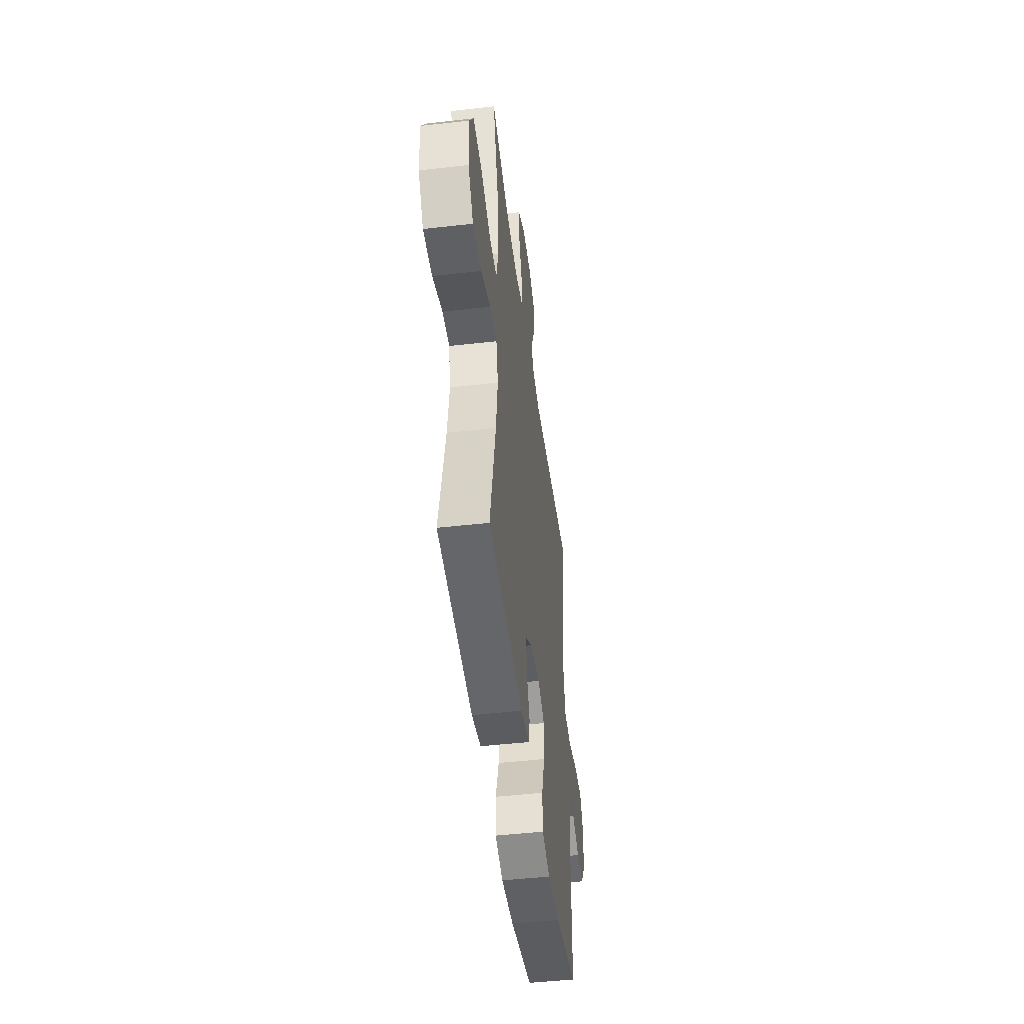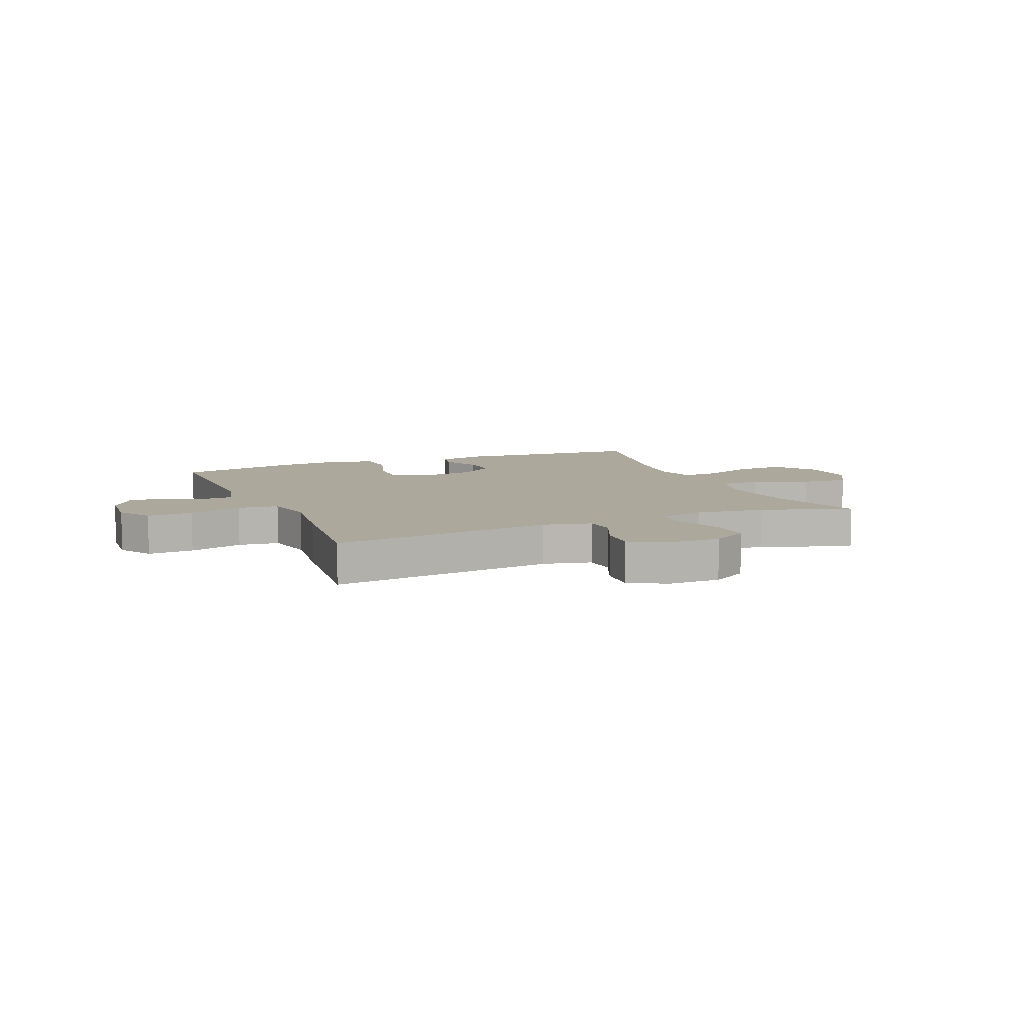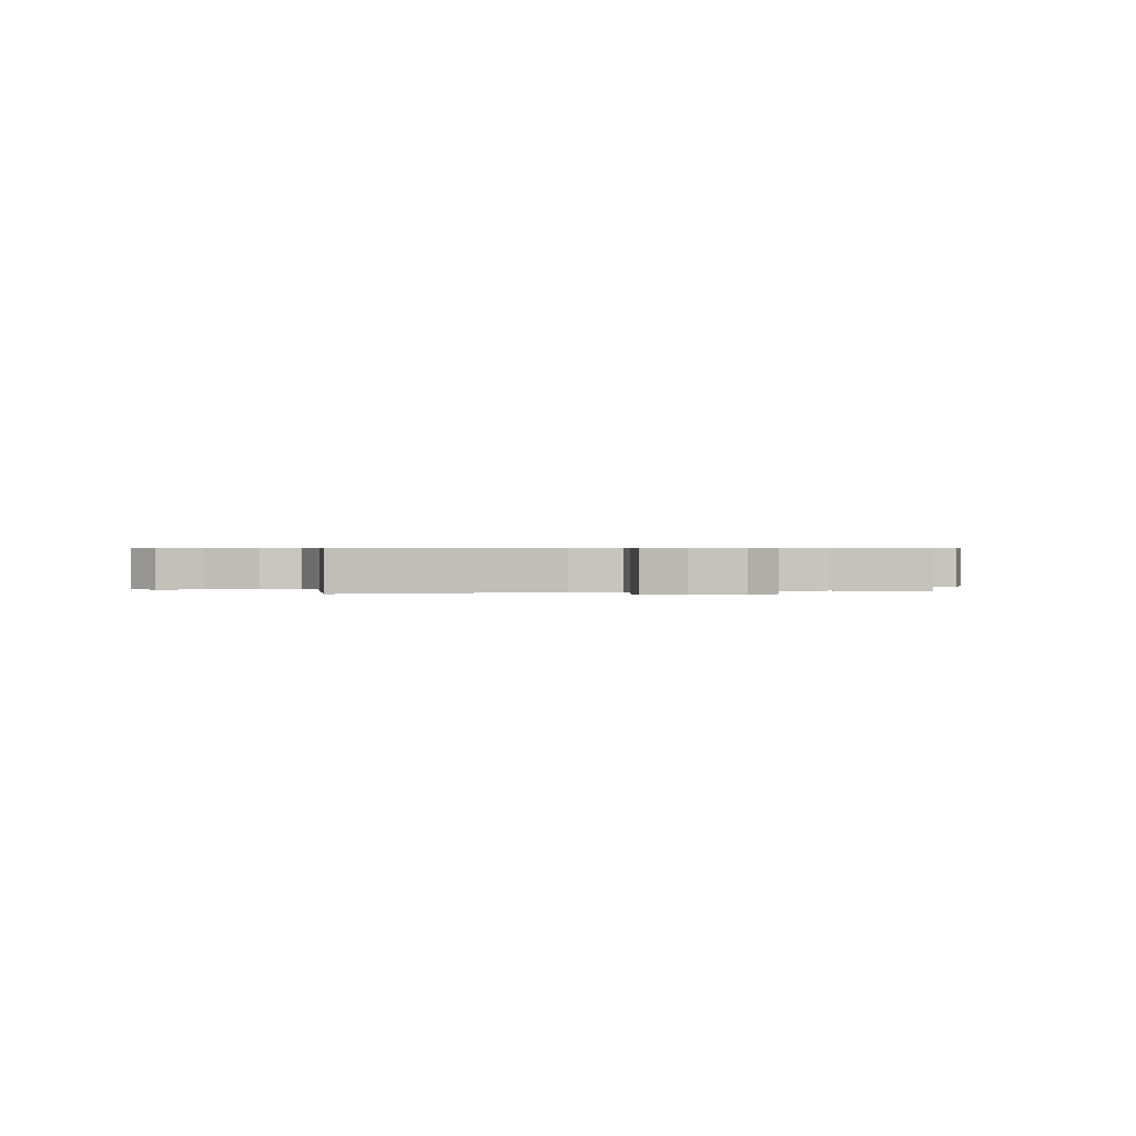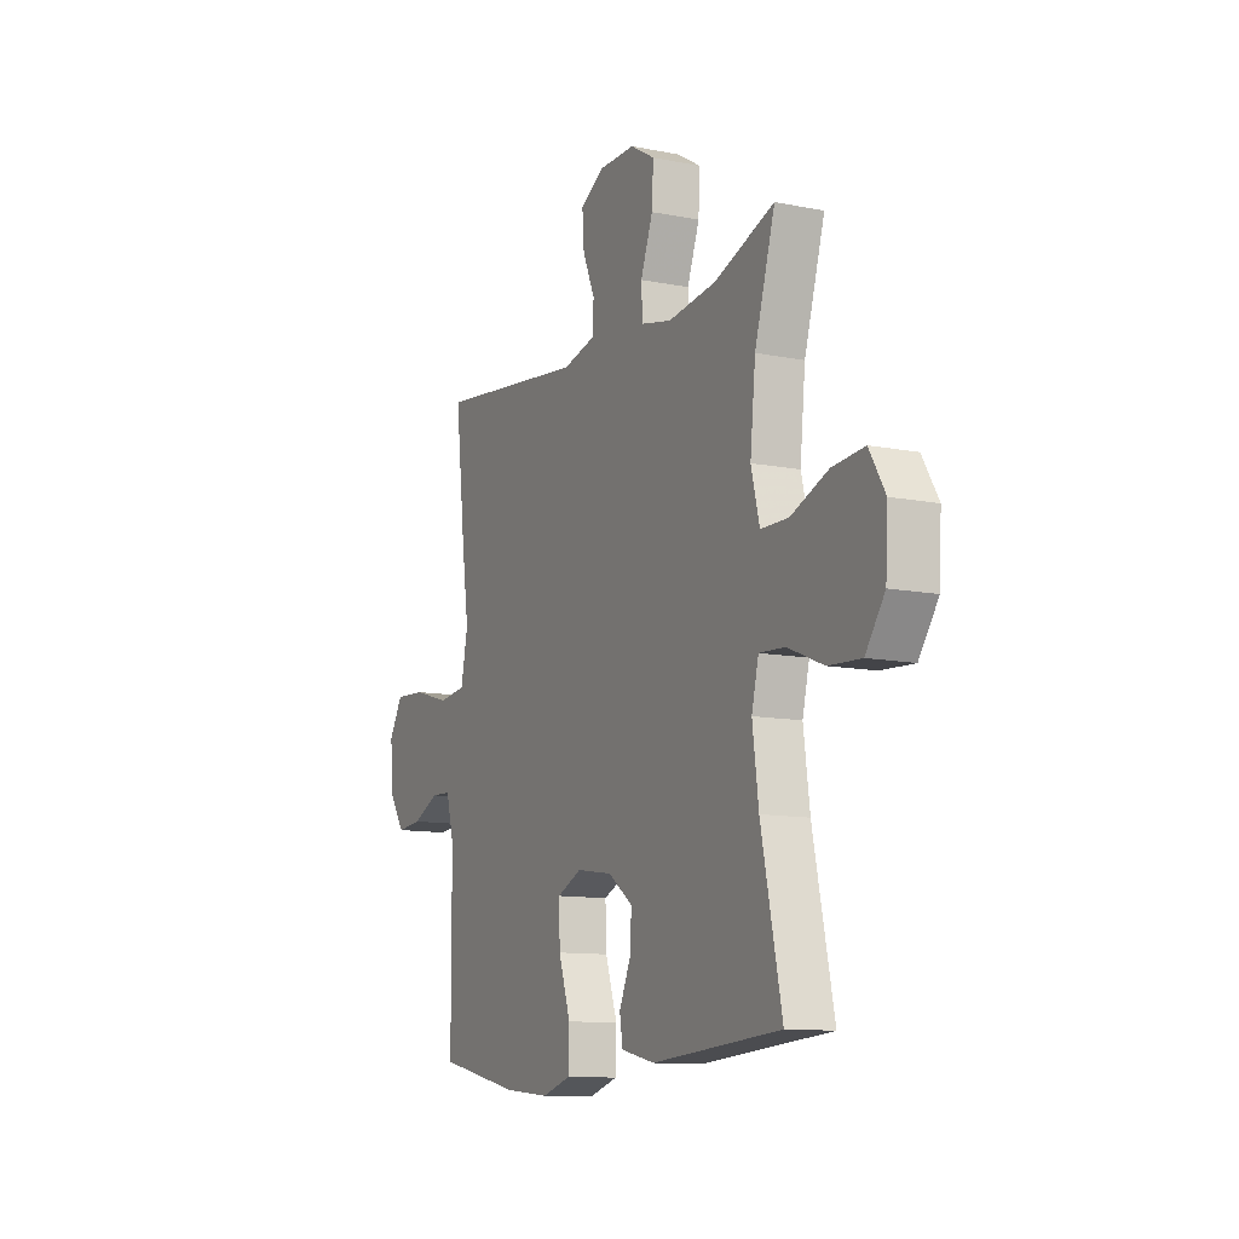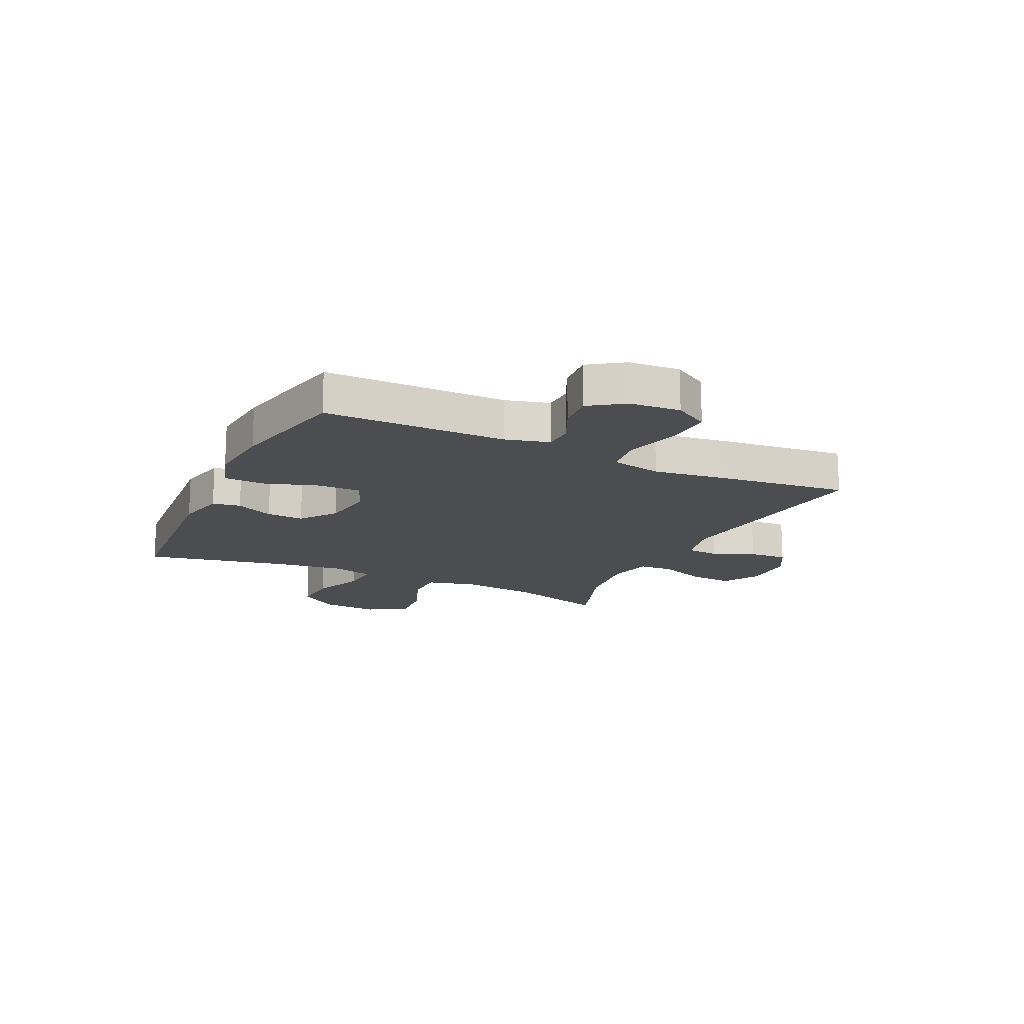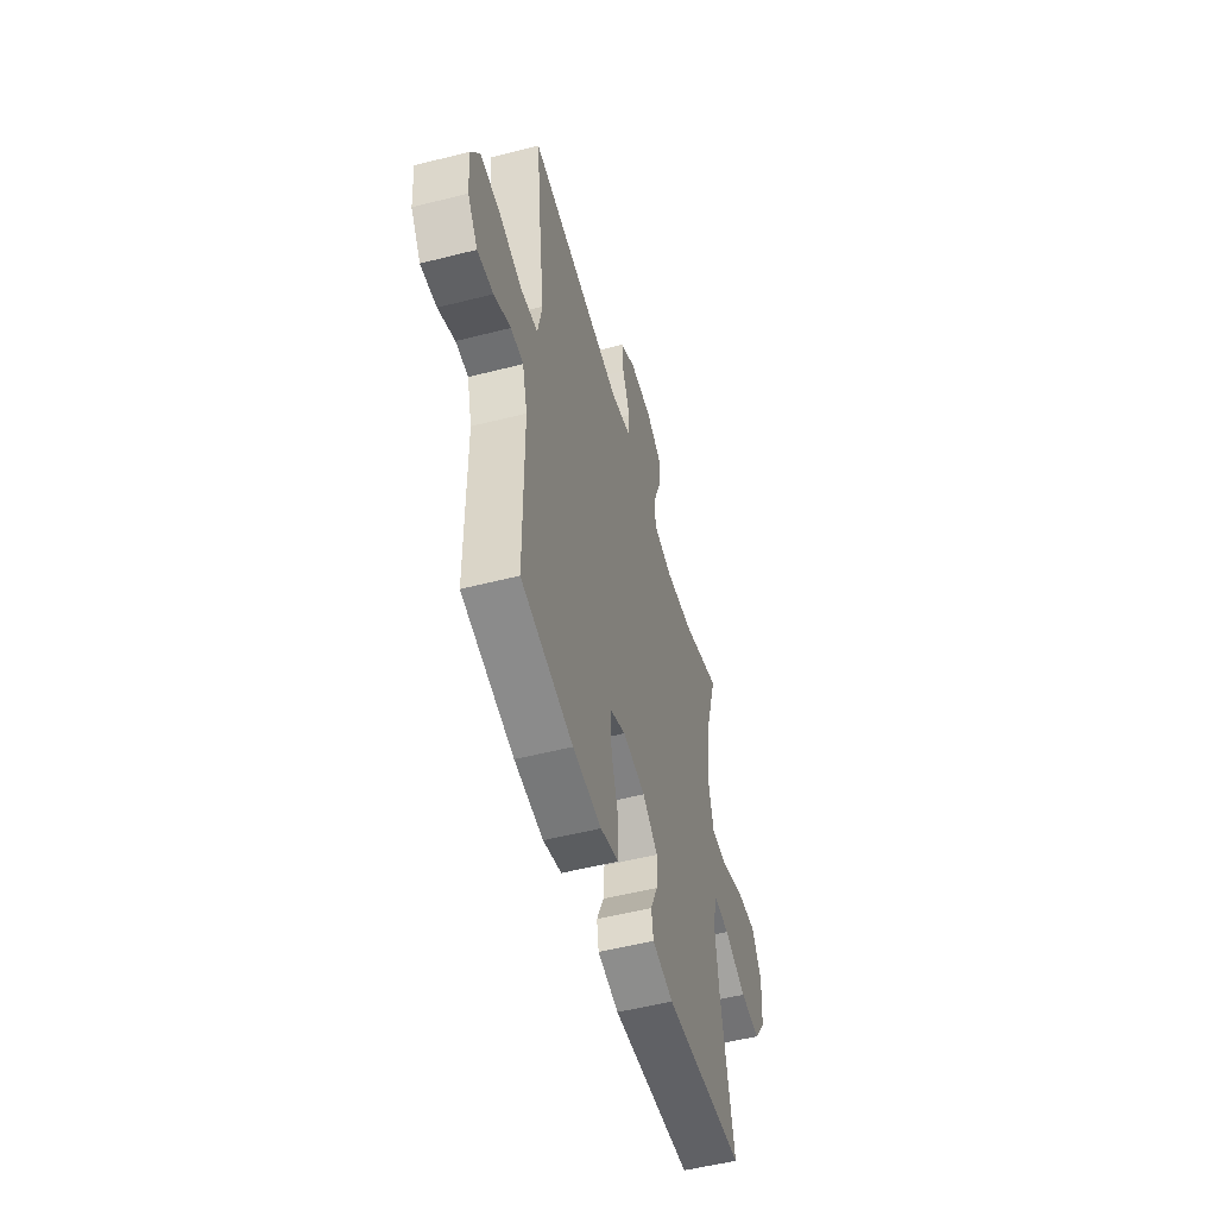
<metadata>
{"format":"obj","ext":"obj","renderer":"f3d","projection":"perspective","resolution":1024,"background":"white","views":[{"elev":-47.6,"azim":97.3,"up":"+Z"},{"elev":8.5,"azim":-22.9,"up":"+Y"},{"elev":0.5,"azim":-14.8,"up":"+Y"},{"elev":-11.3,"azim":64.1,"up":"+Z"},{"elev":-16.2,"azim":-115.5,"up":"+Y"},{"elev":-52.5,"azim":-74.6,"up":"+Z"}]}
</metadata>
<code>
v 0.5 0.07 0.5
v 0.447 0.07 0.323
v 0.433 0.07 0.187
v 0.455 0.07 0.1
v 0.527 0.07 0.099
v 0.624 0.07 0.137
v 0.708 0.07 0.144
v 0.749 0.07 0.075
v 0.743 0.07 -0.028
v 0.693 0.07 -0.098
v 0.608 0.07 -0.093
v 0.515 0.07 -0.055
v 0.448 0.07 -0.051
v 0.43 0.07 -0.125
v 0.446 0.07 -0.245
v 0.5 0.07 -0.5
v 0.164 0.07 -0.526
v 0.076 0.07 -0.506
v 0.068 0.07 -0.456
v 0.098 0.07 -0.389
v 0.102 0.07 -0.323
v 0.038 0.07 -0.276
v -0.056 0.07 -0.262
v -0.121 0.07 -0.291
v -0.118 0.07 -0.368
v -0.087 0.07 -0.462
v -0.089 0.07 -0.535
v -0.165 0.07 -0.558
v -0.284 0.07 -0.547
v -0.5 0.07 -0.5
v -0.502 0.07 -0.178
v -0.523 0.07 -0.1
v -0.575 0.07 -0.098
v -0.644 0.07 -0.13
v -0.71 0.07 -0.136
v -0.752 0.07 -0.075
v -0.759 0.07 0.015
v -0.723 0.07 0.076
v -0.641 0.07 0.071
v -0.545 0.07 0.043
v -0.473 0.07 0.052
v -0.455 0.07 0.142
v -0.474 0.07 0.277
v -0.5 0.07 0.5
v -0.104 0.07 0.451
v -0.019 0.07 0.471
v -0.015 0.07 0.528
v -0.047 0.07 0.602
v -0.052 0.07 0.67
v 0.012 0.07 0.707
v 0.106 0.07 0.707
v 0.17 0.07 0.669
v 0.166 0.07 0.594
v 0.134 0.07 0.509
v 0.137 0.07 0.447
v 0.217 0.07 0.429
v 0.341 0.07 0.444
v 0.5 0 0.5
v 0.447 0 0.323
v 0.433 0 0.187
v 0.455 0 0.1
v 0.527 0 0.099
v 0.624 0 0.137
v 0.708 0 0.144
v 0.749 0 0.075
v 0.743 0 -0.028
v 0.693 0 -0.098
v 0.608 0 -0.093
v 0.515 0 -0.055
v 0.448 0 -0.051
v 0.43 0 -0.125
v 0.446 0 -0.245
v 0.5 0 -0.5
v 0.164 0 -0.526
v 0.076 0 -0.506
v 0.068 0 -0.456
v 0.098 0 -0.389
v 0.102 0 -0.323
v 0.038 0 -0.276
v -0.056 0 -0.262
v -0.121 0 -0.291
v -0.118 0 -0.368
v -0.087 0 -0.462
v -0.089 0 -0.535
v -0.165 0 -0.558
v -0.284 0 -0.547
v -0.5 0 -0.5
v -0.502 0 -0.178
v -0.523 0 -0.1
v -0.575 0 -0.098
v -0.644 0 -0.13
v -0.71 0 -0.136
v -0.752 0 -0.075
v -0.759 0 0.015
v -0.723 0 0.076
v -0.641 0 0.071
v -0.545 0 0.043
v -0.473 0 0.052
v -0.455 0 0.142
v -0.474 0 0.277
v -0.5 0 0.5
v -0.104 0 0.451
v -0.019 0 0.471
v -0.015 0 0.528
v -0.047 0 0.602
v -0.052 0 0.67
v 0.012 0 0.707
v 0.106 0 0.707
v 0.17 0 0.669
v 0.166 0 0.594
v 0.134 0 0.509
v 0.137 0 0.447
v 0.217 0 0.429
v 0.341 0 0.444
f 52 53 54
f 51 52 54
f 50 51 54
f 49 50 54
f 48 49 54
f 47 48 54
f 46 47 54 55
f 45 46 55 56
f 42 43 44 45
f 41 42 45 56
f 38 39 40
f 37 38 40
f 36 37 40
f 35 36 40
f 34 35 40
f 33 34 40
f 32 33 40 41
f 41 56 57
f 32 41 57
f 31 32 57
f 29 30 31
f 28 29 31
f 27 28 31
f 26 27 31
f 25 26 31
f 18 19 20
f 17 18 20
f 16 17 20
f 15 16 20
f 14 15 20 21
f 13 14 21 22
f 10 11 12
f 9 10 12
f 8 9 12
f 7 8 12
f 6 7 12
f 5 6 12
f 4 5 12 13
f 13 22 23
f 4 13 23
f 3 4 23
f 57 1 2
f 3 23 24
f 2 3 24
f 57 2 24
f 31 57 24
f 24 25 31
f 111 110 109
f 111 109 108
f 111 108 107
f 111 107 106
f 111 106 105
f 111 105 104
f 112 111 104 103
f 113 112 103 102
f 102 101 100 99
f 113 102 99 98
f 97 96 95
f 97 95 94
f 97 94 93
f 97 93 92
f 97 92 91
f 97 91 90
f 98 97 90 89
f 114 113 98
f 114 98 89
f 114 89 88
f 88 87 86
f 88 86 85
f 88 85 84
f 88 84 83
f 88 83 82
f 77 76 75
f 77 75 74
f 77 74 73
f 77 73 72
f 78 77 72 71
f 79 78 71 70
f 69 68 67
f 69 67 66
f 69 66 65
f 69 65 64
f 69 64 63
f 69 63 62
f 70 69 62 61
f 80 79 70
f 80 70 61
f 80 61 60
f 59 58 114
f 81 80 60
f 81 60 59
f 81 59 114
f 81 114 88
f 88 82 81
f 1 58 59 2
f 2 59 60 3
f 3 60 61 4
f 4 61 62 5
f 5 62 63 6
f 6 63 64 7
f 7 64 65 8
f 8 65 66 9
f 9 66 67 10
f 10 67 68 11
f 11 68 69 12
f 12 69 70 13
f 13 70 71 14
f 14 71 72 15
f 15 72 73 16
f 16 73 74 17
f 17 74 75 18
f 18 75 76 19
f 19 76 77 20
f 20 77 78 21
f 21 78 79 22
f 22 79 80 23
f 23 80 81 24
f 24 81 82 25
f 25 82 83 26
f 26 83 84 27
f 27 84 85 28
f 28 85 86 29
f 29 86 87 30
f 30 87 88 31
f 31 88 89 32
f 32 89 90 33
f 33 90 91 34
f 34 91 92 35
f 35 92 93 36
f 36 93 94 37
f 37 94 95 38
f 38 95 96 39
f 39 96 97 40
f 40 97 98 41
f 41 98 99 42
f 42 99 100 43
f 43 100 101 44
f 44 101 102 45
f 45 102 103 46
f 46 103 104 47
f 47 104 105 48
f 48 105 106 49
f 49 106 107 50
f 50 107 108 51
f 51 108 109 52
f 52 109 110 53
f 53 110 111 54
f 54 111 112 55
f 55 112 113 56
f 56 113 114 57
f 57 114 58 1

</code>
